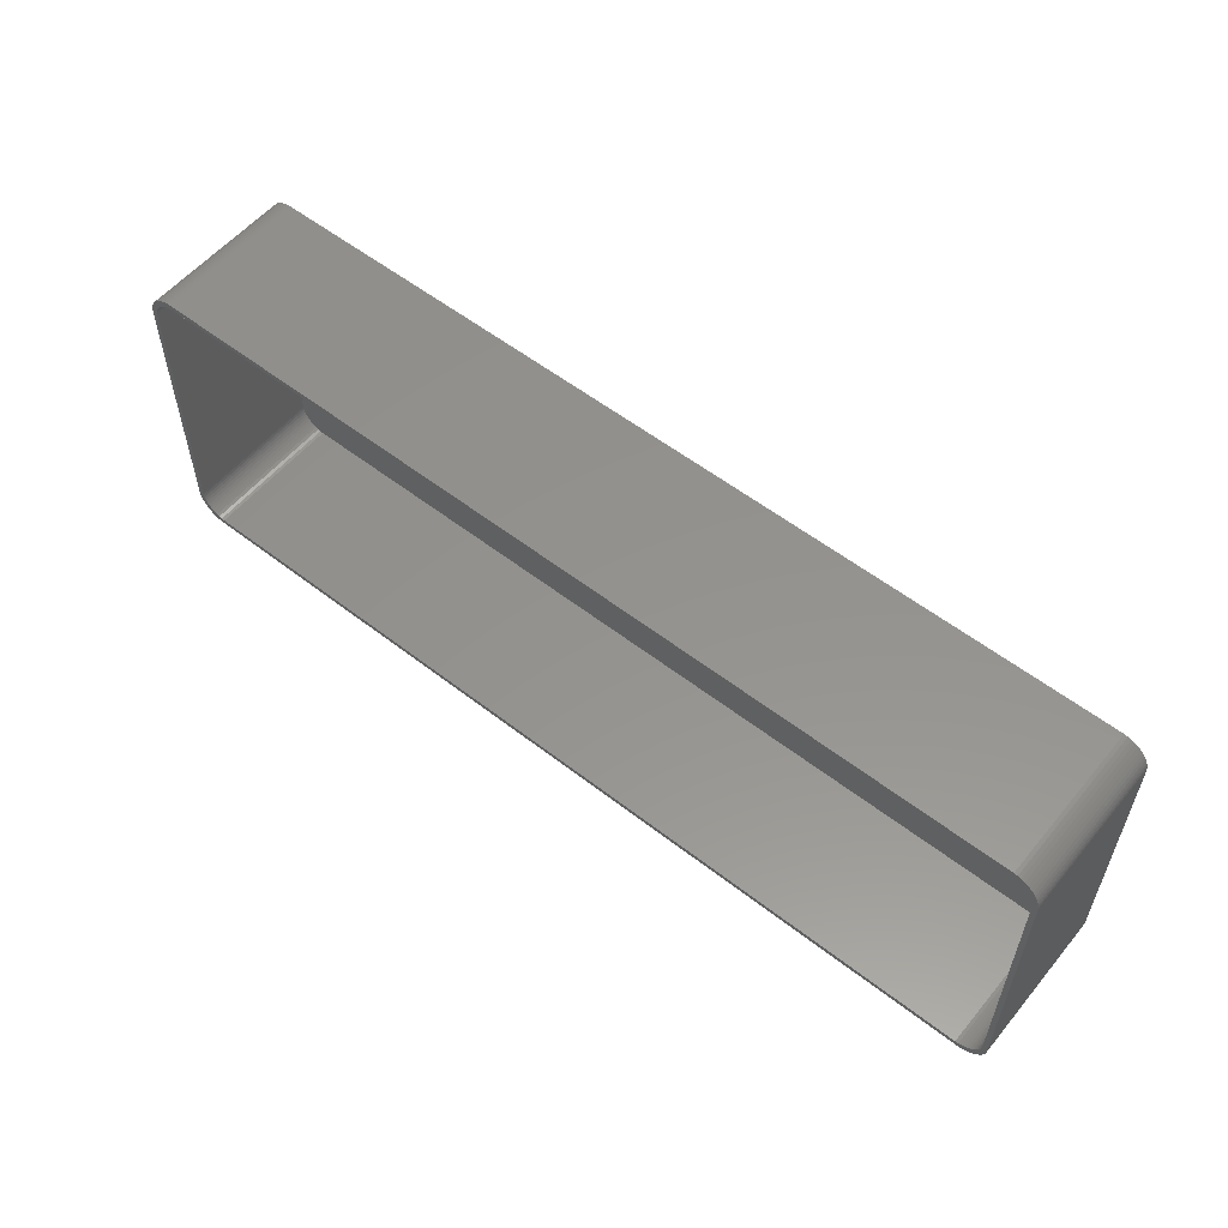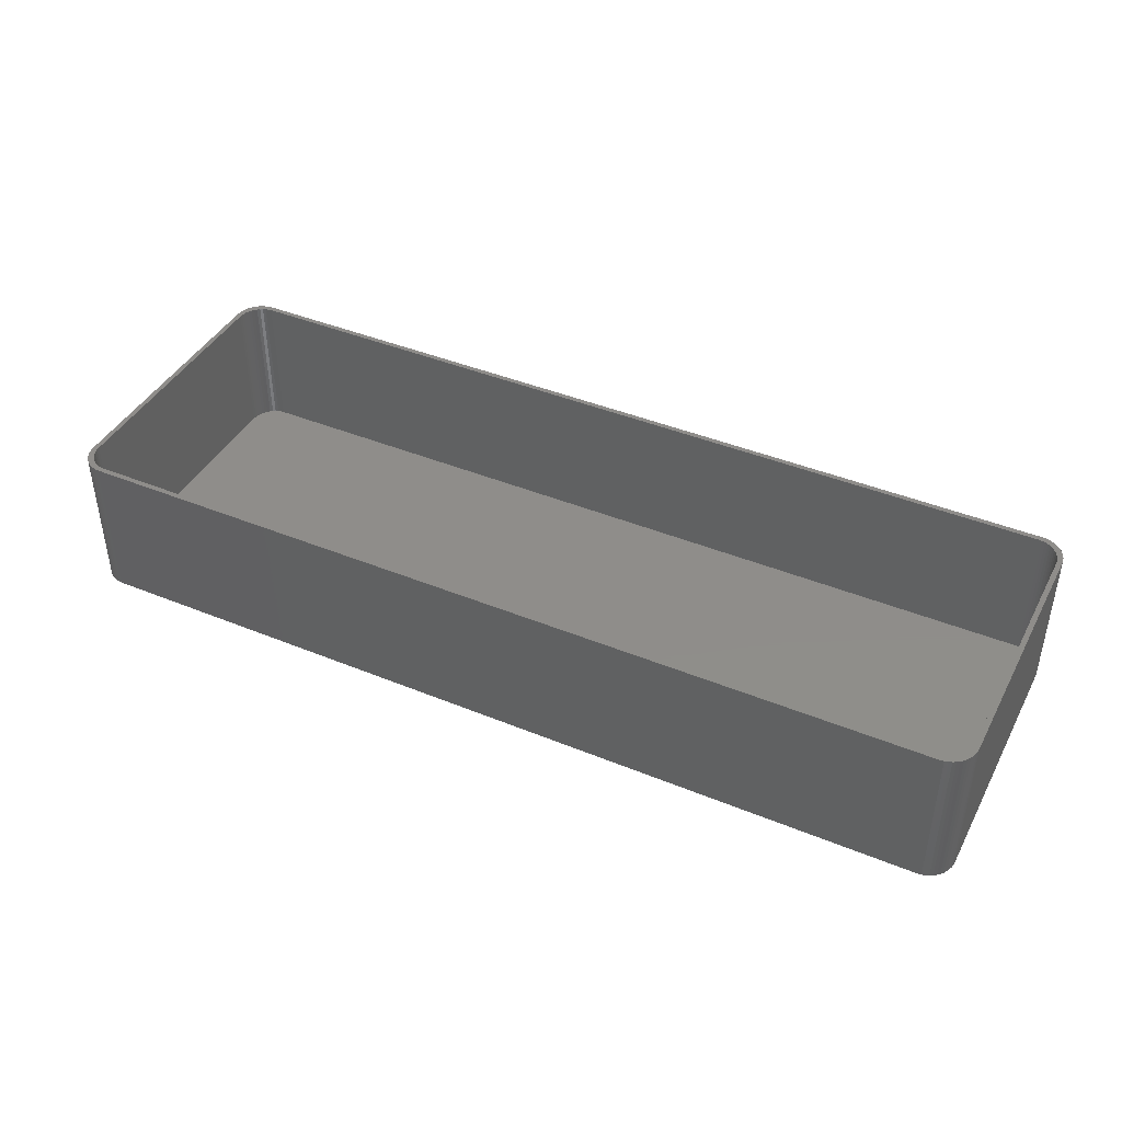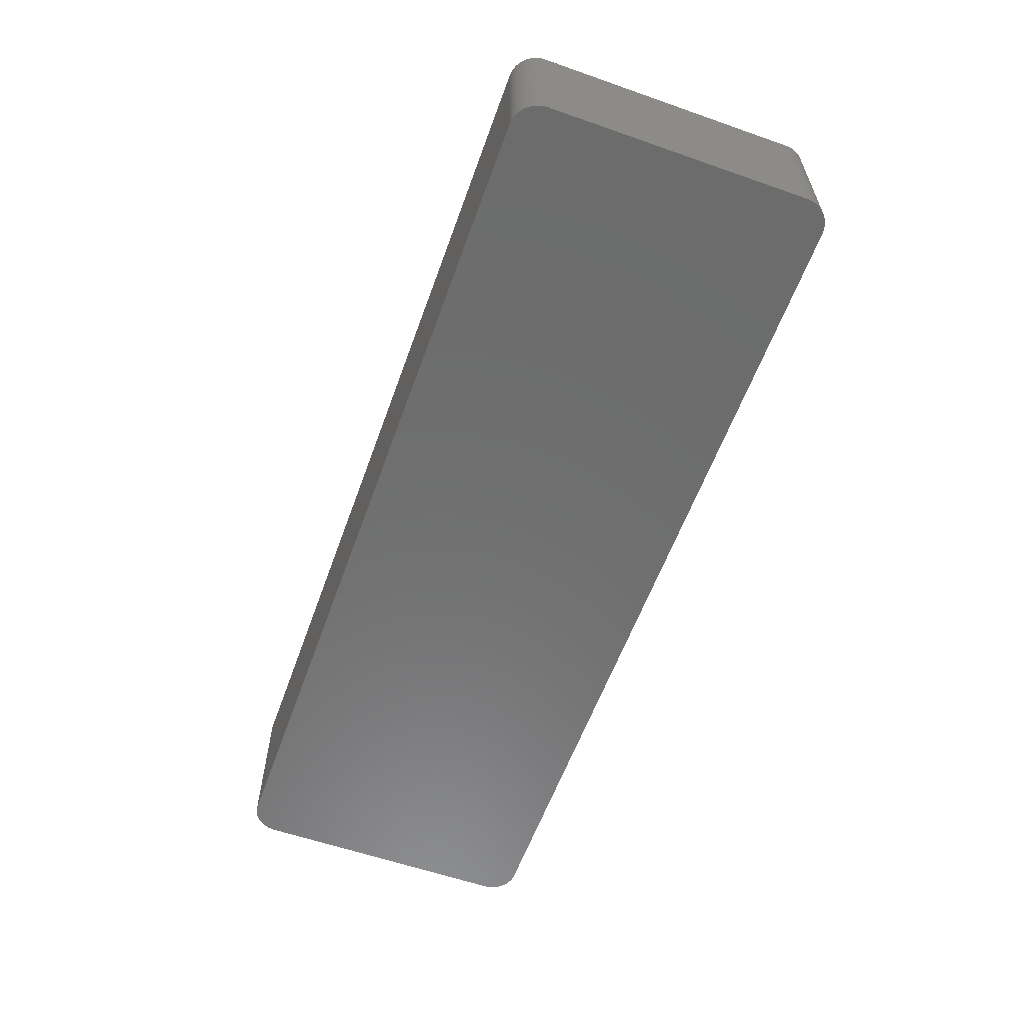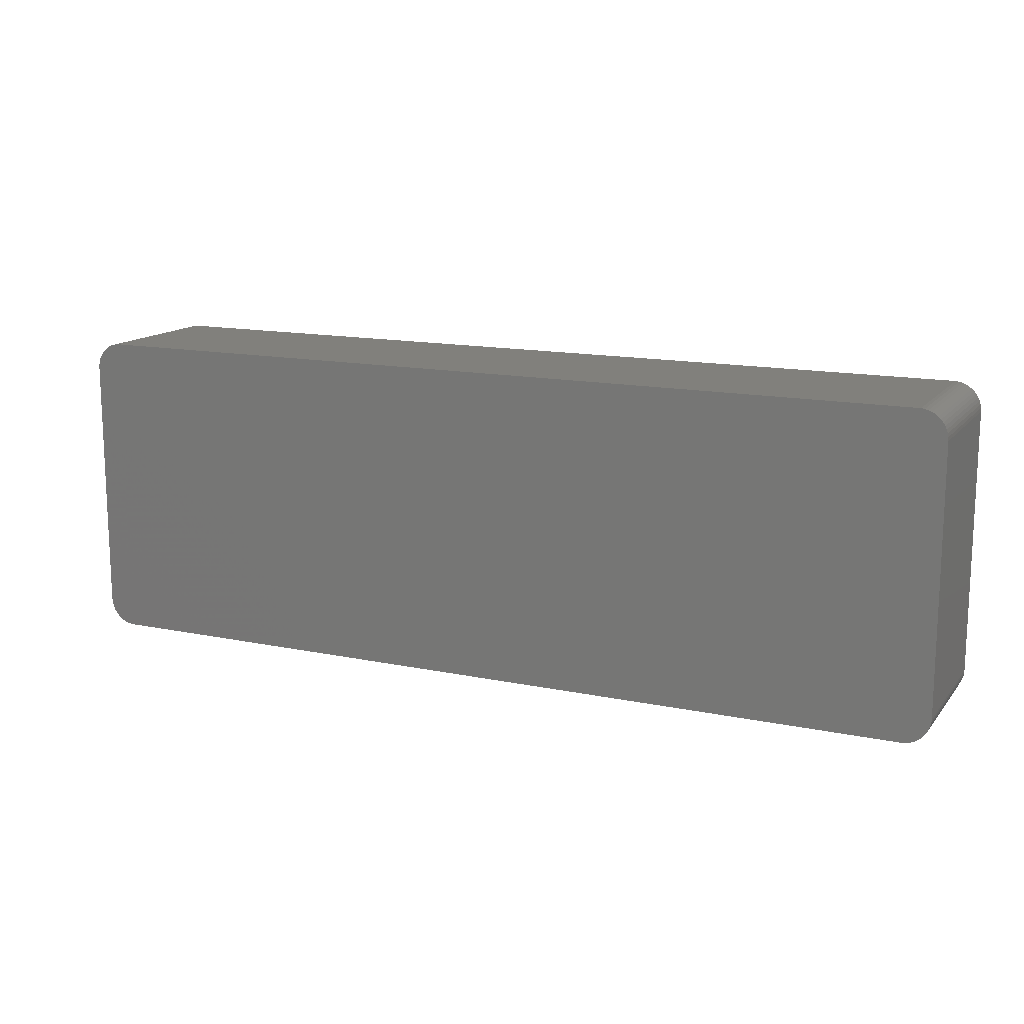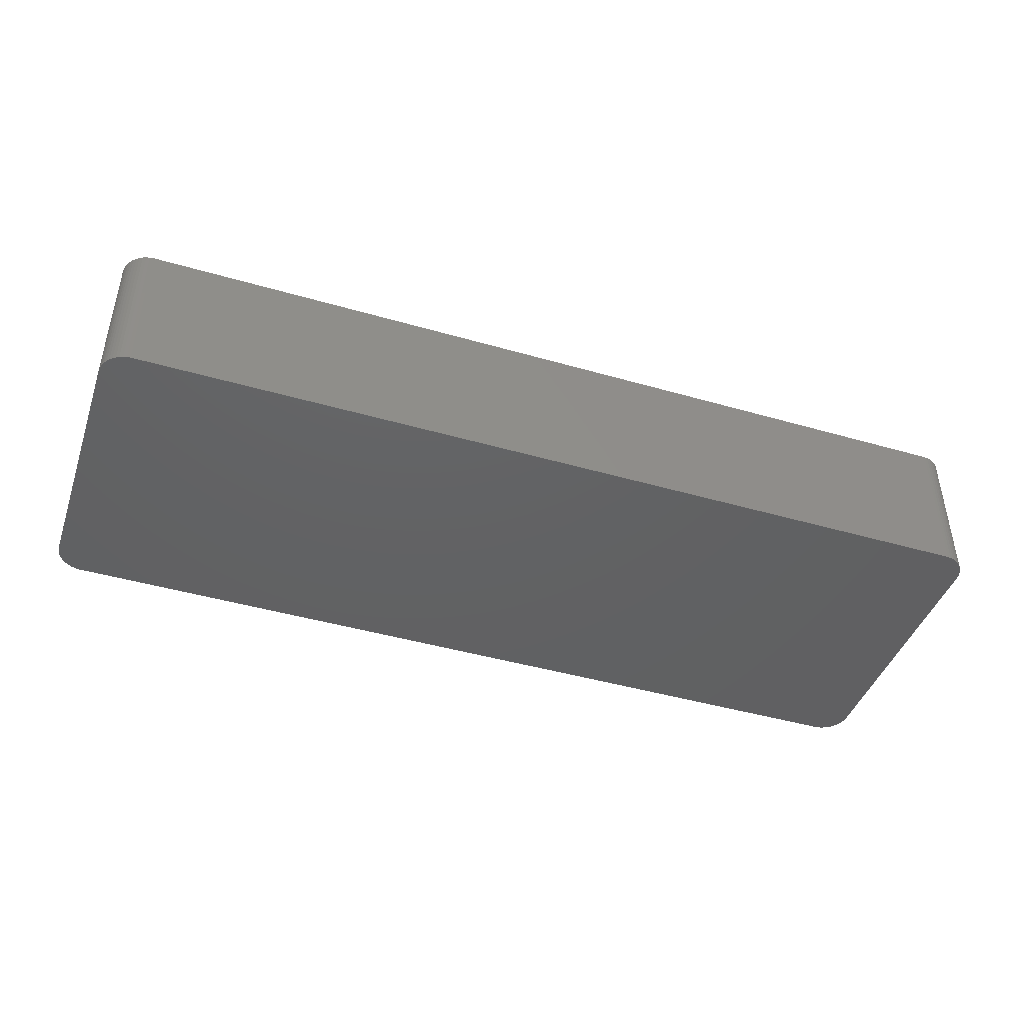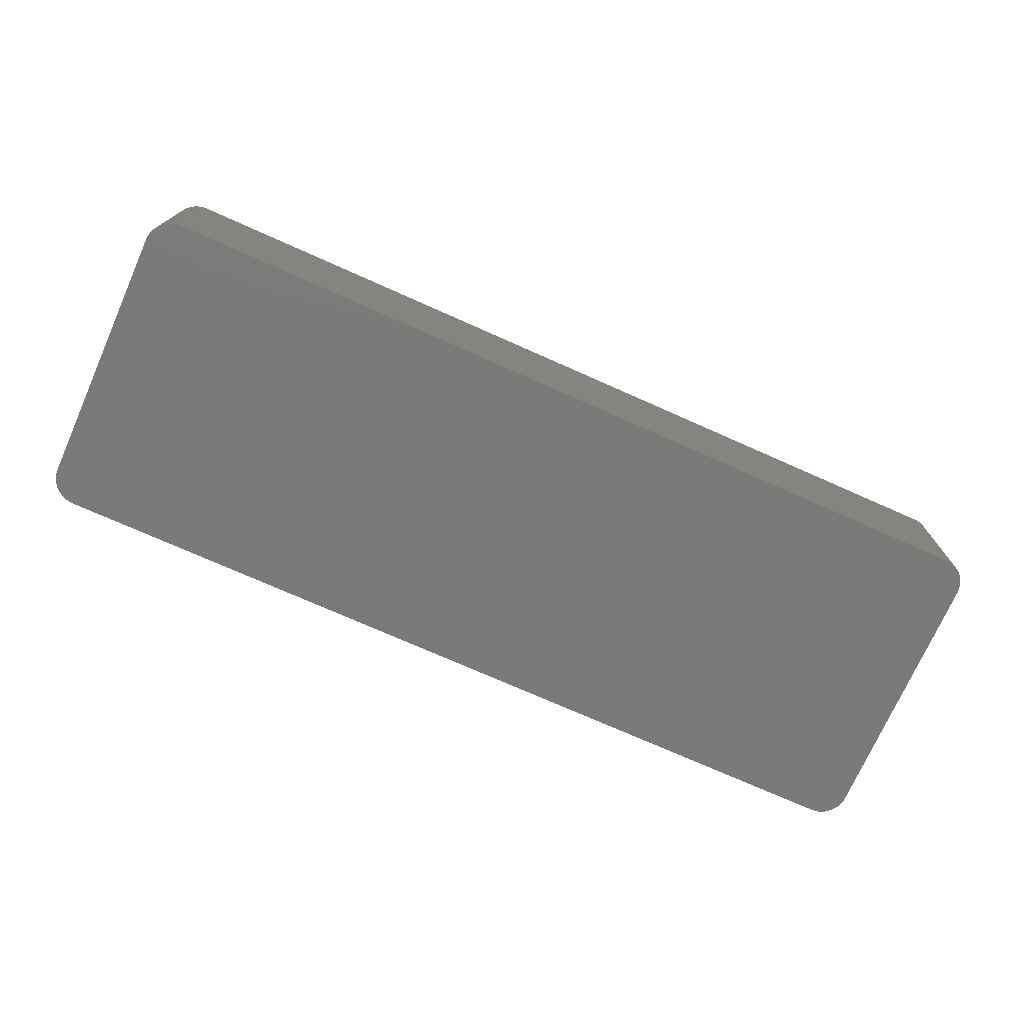
<metadata>
{"format":"stl","ext":"stl","renderer":"f3d","projection":"perspective","resolution":1024,"background":"white","views":[{"elev":56.1,"azim":39.1,"up":"+Y"},{"elev":42.0,"azim":-153.7,"up":"+Z"},{"elev":-59.1,"azim":70.2,"up":"+Z"},{"elev":14.2,"azim":-155.3,"up":"+Y"},{"elev":-43.7,"azim":161.2,"up":"+Z"},{"elev":-73.6,"azim":156.0,"up":"+Z"}]}
</metadata>
<code>
# stl→obj: 208 verts, 412 faces
v -91.5 -56 0
v -91.5 -4 30
v -91.5 -4 0
v -91.5 -56 30
v 91.5 -4 30
v 91.46 -3.311 0
v 91.46 -3.311 30
v 91.5 -4 0
v 88.34 0.9765 0
v 87.7 1.231 30
v 88.34 0.9765 30
v 87.7 1.231 0
v 90.46 -3.873 30
v 90.5 -4.5 30
v 91.5 -56 30
v 90.34 -3.257 30
v 91.33 -2.632 30
v 90.5 -55.5 30
v 90.15 -2.659 30
v 91.11 -1.975 30
v 90.46 -56.13 30
v 89.88 -2.091 30
v 90.82 -1.35 30
v 91.46 -56.69 30
v 90.34 -56.74 30
v 89.55 -1.561 30
v 90.45 -0.7672 30
v 89.14 -1.077 30
v 90.01 -0.235 30
v 89.51 0.2378 30
v 88.69 -0.6474 30
v 88.95 0.6438 30
v 88.18 -0.2784 30
v 87.63 0.02413 30
v 87.05 0.2553 30
v 87.03 1.403 30
v 86.44 0.4114 30
v 86.35 1.489 30
v 85.81 0.4901 30
v -85.81 0.4901 30
v -86.35 1.489 30
v -86.44 0.4114 30
v -87.03 1.403 30
v -87.05 0.2553 30
v -87.7 1.231 30
v -87.63 0.02413 30
v -88.34 0.9765 30
v -88.18 -0.2784 30
v -88.95 0.6438 30
v -88.69 -0.6474 30
v -89.51 0.2378 30
v -89.14 -1.077 30
v -90.01 -0.235 30
v -90.45 -0.7672 30
v -89.55 -1.561 30
v -90.82 -1.35 30
v -89.88 -2.091 30
v -91.11 -1.975 30
v -90.15 -2.659 30
v -91.33 -2.632 30
v -91.46 -3.311 30
v -90.34 -3.257 30
v 91.33 -57.37 30
v 90.15 -57.34 30
v 91.11 -58.02 30
v 89.88 -57.91 30
v 90.82 -58.65 30
v 89.55 -58.44 30
v 90.45 -59.23 30
v 89.14 -58.92 30
v 90.01 -59.77 30
v 89.51 -60.24 30
v 88.69 -59.35 30
v 88.95 -60.64 30
v 88.18 -59.72 30
v 88.34 -60.98 30
v 87.63 -60.02 30
v 87.7 -61.23 30
v 87.05 -60.26 30
v 87.03 -61.4 30
v 86.44 -60.41 30
v 86.35 -61.49 30
v 85.81 -60.49 30
v -85.81 -60.49 30
v -86.35 -61.49 30
v -86.44 -60.41 30
v -87.03 -61.4 30
v -87.05 -60.26 30
v -87.7 -61.23 30
v -87.63 -60.02 30
v -88.34 -60.98 30
v -88.18 -59.72 30
v -88.95 -60.64 30
v -88.69 -59.35 30
v -89.51 -60.24 30
v -89.14 -58.92 30
v -90.45 -59.23 30
v -89.55 -58.44 30
v -90.82 -58.65 30
v -89.88 -57.91 30
v -90.01 -59.77 30
v -91.11 -58.02 30
v -90.15 -57.34 30
v -91.33 -57.37 30
v -90.34 -56.74 30
v -91.46 -56.69 30
v -90.46 -56.13 30
v -90.5 -55.5 30
v -90.5 -4.5 30
v -90.46 -3.873 30
v -86.35 -61.49 0
v 86.35 -61.49 0
v -86.35 1.489 0
v -87.03 1.403 0
v -90.01 -59.77 0
v -89.51 -60.24 0
v 91.5 -56 0
v 91.46 -56.69 0
v 89.51 -60.24 0
v 90.01 -59.77 0
v 87.03 1.403 0
v 86.35 1.489 0
v -91.46 -56.69 0
v 91.33 -57.37 0
v 91.11 -58.02 0
v 90.82 -58.65 0
v 91.33 -2.632 0
v 90.45 -59.23 0
v 91.11 -1.975 0
v 90.82 -1.35 0
v 90.45 -0.7672 0
v 88.95 -60.64 0
v 90.01 -0.235 0
v 88.34 -60.98 0
v 89.51 0.2378 0
v 87.7 -61.23 0
v 88.95 0.6438 0
v 87.03 -61.4 0
v -87.03 -61.4 0
v -87.7 -61.23 0
v -88.34 -60.98 0
v -88.95 -60.64 0
v -87.7 1.231 0
v -88.34 0.9765 0
v -88.95 0.6438 0
v -90.45 -59.23 0
v -89.51 0.2378 0
v -90.82 -58.65 0
v -90.01 -0.235 0
v -91.11 -58.02 0
v -90.45 -0.7672 0
v -91.33 -57.37 0
v -90.82 -1.35 0
v -91.11 -1.975 0
v -91.33 -2.632 0
v -91.46 -3.311 0
v -90.5 -4.5 2
v -90.5 -55.5 2
v -90.46 -56.13 2
v 90.5 -55.5 2
v 90.5 -4.5 2
v 89.55 -1.561 2
v 89.14 -1.077 2
v -90.46 -3.873 2
v 85.81 -60.49 2
v -85.81 -60.49 2
v 90.34 -56.74 2
v 90.46 -56.13 2
v 88.69 -0.6474 2
v -87.63 0.02413 2
v -87.05 0.2553 2
v 86.44 0.4114 2
v 87.05 0.2553 2
v -86.44 0.4114 2
v -85.81 0.4901 2
v 85.81 0.4901 2
v -89.55 -58.44 2
v -89.14 -58.92 2
v -87.05 -60.26 2
v -87.63 -60.02 2
v -86.44 -60.41 2
v 90.34 -3.257 2
v 90.15 -2.659 2
v 87.63 -60.02 2
v 87.05 -60.26 2
v 86.44 -60.41 2
v 90.46 -3.873 2
v 89.88 -2.091 2
v 90.15 -57.34 2
v 89.88 -57.91 2
v 89.55 -58.44 2
v 88.18 -0.2784 2
v 89.14 -58.92 2
v 87.63 0.02413 2
v 88.69 -59.35 2
v 88.18 -59.72 2
v -88.18 -0.2784 2
v -88.69 -0.6474 2
v -89.14 -1.077 2
v -88.18 -59.72 2
v -89.55 -1.561 2
v -88.69 -59.35 2
v -89.88 -2.091 2
v -90.15 -2.659 2
v -90.34 -3.257 2
v -89.88 -57.91 2
v -90.15 -57.34 2
v -90.34 -56.74 2
f 1 2 3
f 2 1 4
f 5 6 7
f 6 5 8
f 9 10 11
f 10 9 12
f 13 5 7
f 5 14 15
f 16 7 17
f 18 15 14
f 19 17 20
f 21 15 18
f 22 20 23
f 15 21 24
f 25 24 21
f 5 13 14
f 26 23 27
f 7 16 13
f 17 19 16
f 28 27 29
f 20 22 19
f 23 26 22
f 28 29 30
f 27 28 26
f 31 30 32
f 30 31 28
f 33 32 11
f 32 33 31
f 34 11 10
f 11 34 33
f 10 35 34
f 36 35 10
f 36 37 35
f 38 37 36
f 38 39 37
f 38 40 39
f 41 40 38
f 41 42 40
f 43 42 41
f 43 44 42
f 45 44 43
f 44 45 46
f 47 46 45
f 46 47 48
f 49 48 47
f 48 49 50
f 51 50 49
f 50 51 52
f 53 52 51
f 54 52 53
f 52 54 55
f 56 55 54
f 55 56 57
f 58 57 56
f 57 58 59
f 60 59 58
f 61 62 60
f 59 60 62
f 24 25 63
f 64 63 25
f 63 64 65
f 66 65 64
f 65 66 67
f 68 67 66
f 67 68 69
f 70 69 68
f 69 70 71
f 71 70 72
f 73 72 70
f 72 73 74
f 75 74 73
f 74 75 76
f 77 76 75
f 76 77 78
f 79 78 77
f 79 80 78
f 81 80 79
f 81 82 80
f 83 82 81
f 84 82 83
f 84 85 82
f 86 85 84
f 86 87 85
f 88 87 86
f 89 88 90
f 88 89 87
f 91 90 92
f 90 91 89
f 93 92 94
f 92 93 91
f 95 94 96
f 94 95 93
f 97 96 98
f 99 98 100
f 96 101 95
f 102 100 103
f 104 103 105
f 96 97 101
f 106 105 107
f 4 107 108
f 98 99 97
f 109 2 108
f 62 61 110
f 4 108 2
f 2 110 61
f 107 4 106
f 110 2 109
f 100 102 99
f 103 104 102
f 105 106 104
f 111 82 85
f 82 111 112
f 113 43 41
f 43 113 114
f 115 95 101
f 95 115 116
f 24 117 15
f 117 24 118
f 119 71 72
f 71 119 120
f 15 8 5
f 8 15 117
f 121 38 36
f 38 121 122
f 122 41 38
f 41 122 113
f 123 4 1
f 4 123 106
f 112 117 118
f 117 112 8
f 112 118 124
f 122 8 112
f 112 124 125
f 8 122 6
f 112 125 126
f 6 122 127
f 112 126 128
f 127 122 129
f 112 128 120
f 129 122 130
f 112 120 119
f 130 122 131
f 112 119 132
f 131 122 133
f 112 132 134
f 133 122 135
f 112 134 136
f 135 122 137
f 112 136 138
f 137 122 9
f 9 122 12
f 12 122 121
f 111 122 112
f 111 113 122
f 1 111 139
f 111 1 113
f 1 139 140
f 3 113 1
f 1 140 141
f 113 3 114
f 1 141 142
f 114 3 143
f 1 142 116
f 143 3 144
f 1 116 115
f 144 3 145
f 1 115 146
f 145 3 147
f 1 146 148
f 147 3 149
f 1 148 150
f 149 3 151
f 1 150 152
f 151 3 153
f 1 152 123
f 153 3 154
f 154 3 155
f 155 3 156
f 139 85 87
f 85 139 111
f 112 80 82
f 80 112 138
f 63 118 24
f 118 63 124
f 7 127 17
f 127 7 6
f 27 133 29
f 133 27 131
f 147 53 51
f 53 147 149
f 152 106 123
f 106 152 104
f 115 97 146
f 97 115 101
f 148 102 150
f 102 148 99
f 116 93 95
f 93 116 142
f 141 89 91
f 89 141 140
f 138 78 80
f 78 138 136
f 71 128 69
f 128 71 120
f 17 129 20
f 129 17 127
f 23 131 27
f 131 23 130
f 20 130 23
f 130 20 129
f 133 30 29
f 30 133 135
f 3 61 156
f 61 3 2
f 143 47 45
f 47 143 144
f 114 45 43
f 45 114 143
f 150 104 152
f 104 150 102
f 146 99 148
f 99 146 97
f 142 91 93
f 91 142 141
f 140 87 89
f 87 140 139
f 65 124 63
f 124 65 125
f 132 72 74
f 72 132 119
f 134 74 76
f 74 134 132
f 12 36 10
f 36 12 121
f 137 11 32
f 11 137 9
f 156 60 155
f 60 156 61
f 154 56 153
f 56 154 58
f 151 53 149
f 53 151 54
f 144 49 47
f 49 144 145
f 145 51 49
f 51 145 147
f 136 76 78
f 76 136 134
f 69 126 67
f 126 69 128
f 135 32 30
f 32 135 137
f 153 54 151
f 54 153 56
f 155 58 154
f 58 155 60
f 67 125 65
f 125 67 126
f 108 157 109
f 157 108 158
f 107 158 108
f 158 107 159
f 160 14 161
f 14 160 18
f 162 28 163
f 28 162 26
f 109 164 110
f 164 109 157
f 165 84 83
f 84 165 166
f 167 21 168
f 21 167 25
f 169 28 31
f 28 169 163
f 170 44 46
f 44 170 171
f 172 35 37
f 35 172 173
f 174 40 42
f 40 174 175
f 175 39 40
f 39 175 176
f 96 177 98
f 177 96 178
f 179 90 88
f 90 179 180
f 166 86 84
f 86 166 181
f 182 19 183
f 19 182 16
f 184 79 77
f 79 184 185
f 186 83 81
f 83 186 165
f 176 37 39
f 37 176 172
f 176 161 187
f 161 176 160
f 176 187 182
f 165 160 176
f 176 182 183
f 160 165 168
f 176 183 188
f 168 165 167
f 176 188 162
f 167 165 189
f 176 162 163
f 189 165 190
f 176 163 169
f 190 165 191
f 176 169 192
f 191 165 193
f 176 192 194
f 193 165 195
f 176 194 173
f 195 165 196
f 176 173 172
f 196 165 184
f 184 165 185
f 185 165 186
f 175 165 176
f 175 166 165
f 157 175 174
f 175 157 166
f 157 174 171
f 158 166 157
f 157 171 170
f 166 158 181
f 157 170 197
f 181 158 179
f 157 197 198
f 179 158 180
f 157 198 199
f 180 158 200
f 157 199 201
f 200 158 202
f 157 201 203
f 202 158 178
f 157 203 204
f 178 158 177
f 157 204 205
f 177 158 206
f 157 205 164
f 206 158 207
f 207 158 208
f 208 158 159
f 103 208 105
f 208 103 207
f 105 159 107
f 159 105 208
f 202 96 94
f 96 202 178
f 181 88 86
f 88 181 179
f 187 16 182
f 16 187 13
f 161 13 187
f 13 161 14
f 183 22 188
f 22 183 19
f 188 26 162
f 26 188 22
f 194 33 34
f 33 194 192
f 173 34 35
f 34 173 194
f 193 73 70
f 73 193 195
f 55 199 52
f 199 55 201
f 171 42 44
f 42 171 174
f 192 31 33
f 31 192 169
f 189 25 167
f 25 189 64
f 168 18 160
f 18 168 21
f 193 68 191
f 68 193 70
f 185 81 79
f 81 185 186
f 110 205 62
f 205 110 164
f 62 204 59
f 204 62 205
f 59 203 57
f 203 59 204
f 199 50 52
f 50 199 198
f 198 48 50
f 48 198 197
f 197 46 48
f 46 197 170
f 180 92 90
f 92 180 200
f 200 94 92
f 94 200 202
f 191 66 190
f 66 191 68
f 196 77 75
f 77 196 184
f 195 75 73
f 75 195 196
f 57 201 55
f 201 57 203
f 100 207 103
f 207 100 206
f 98 206 100
f 206 98 177
f 190 64 189
f 64 190 66

</code>
